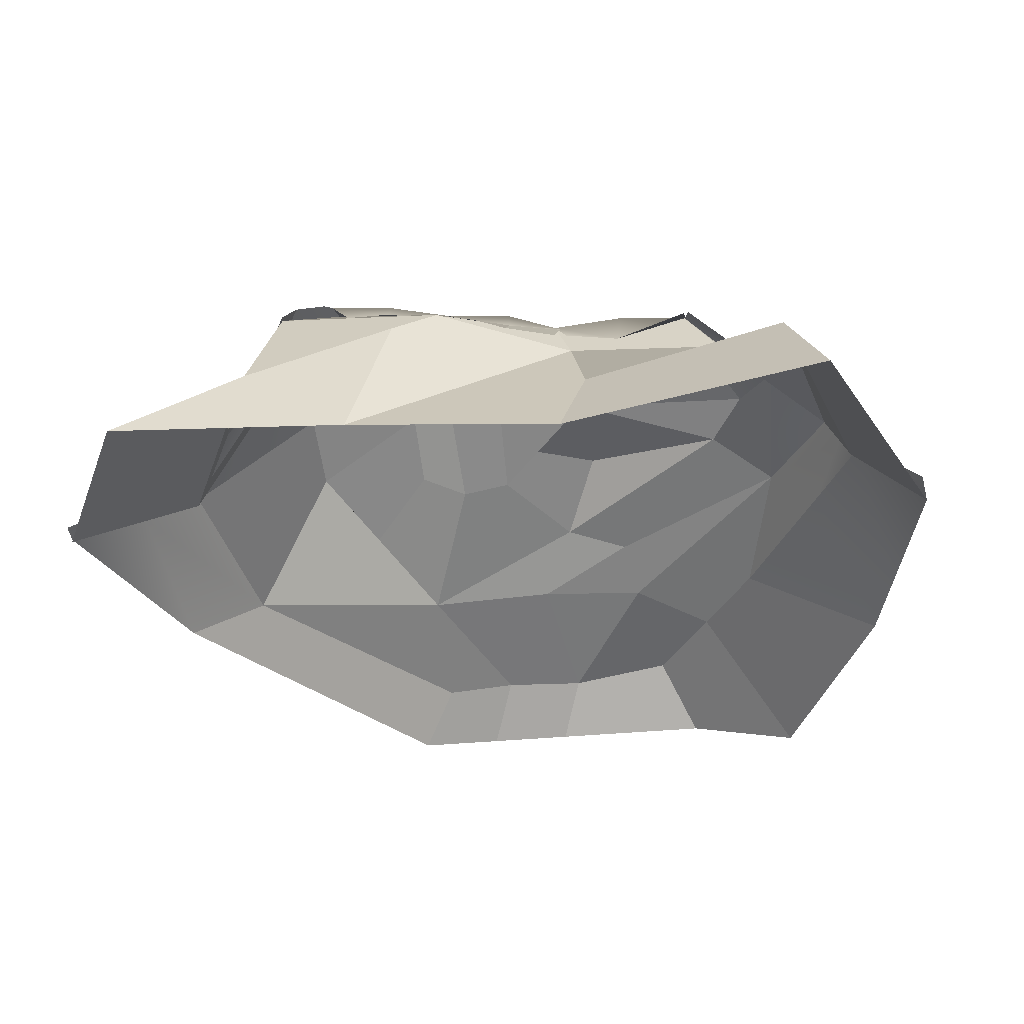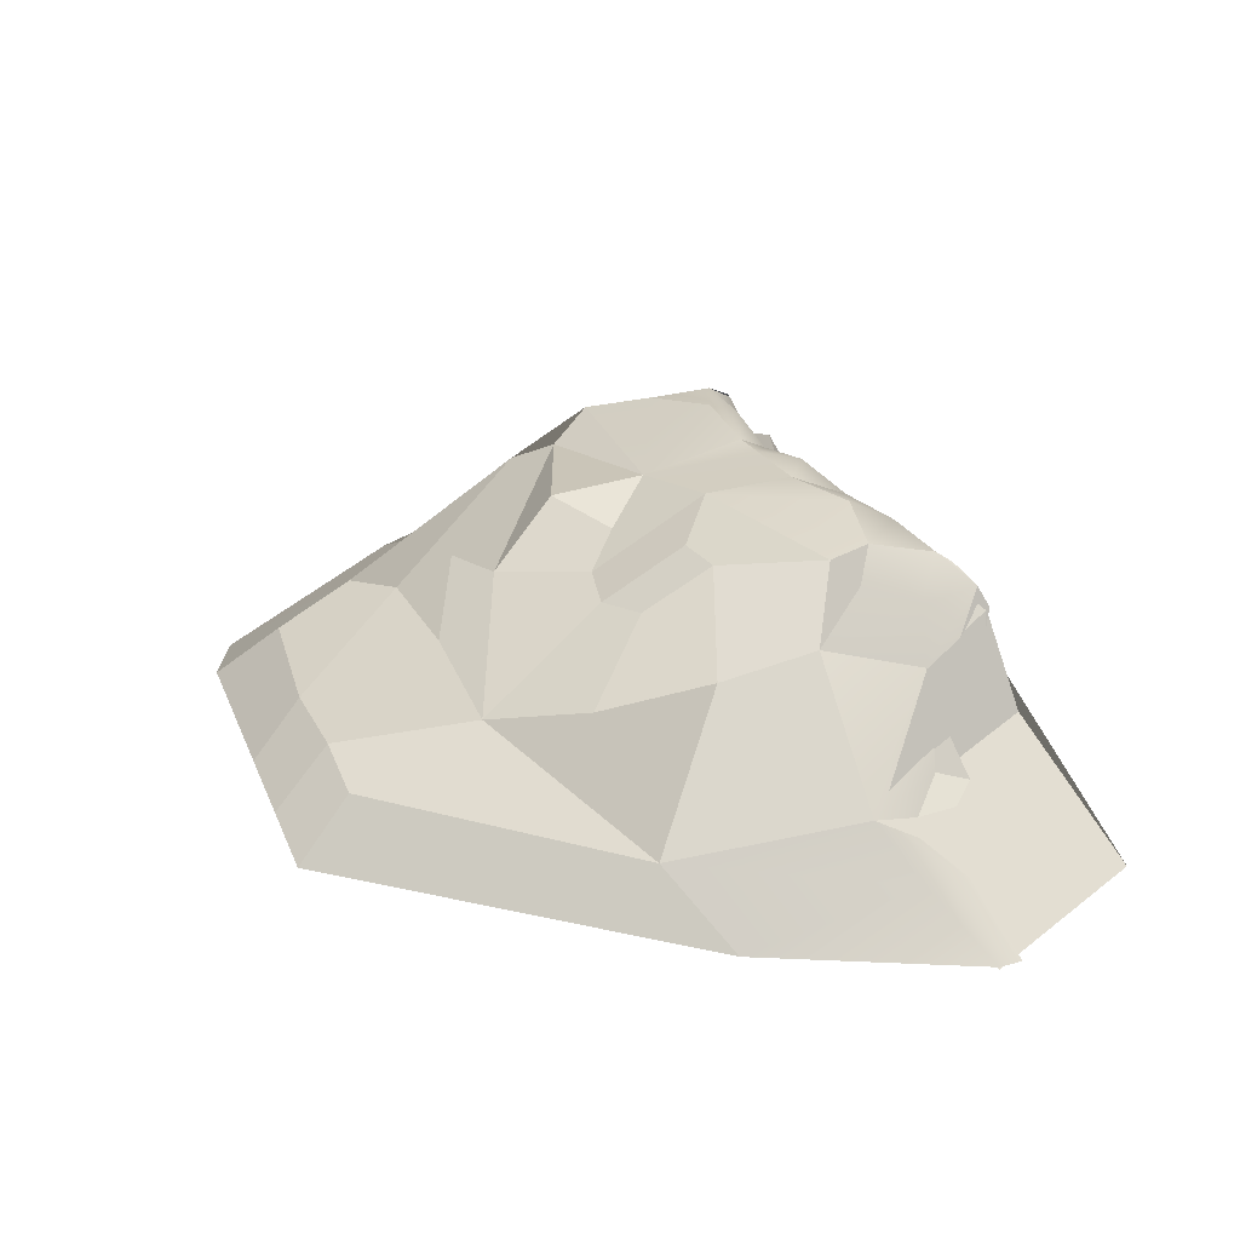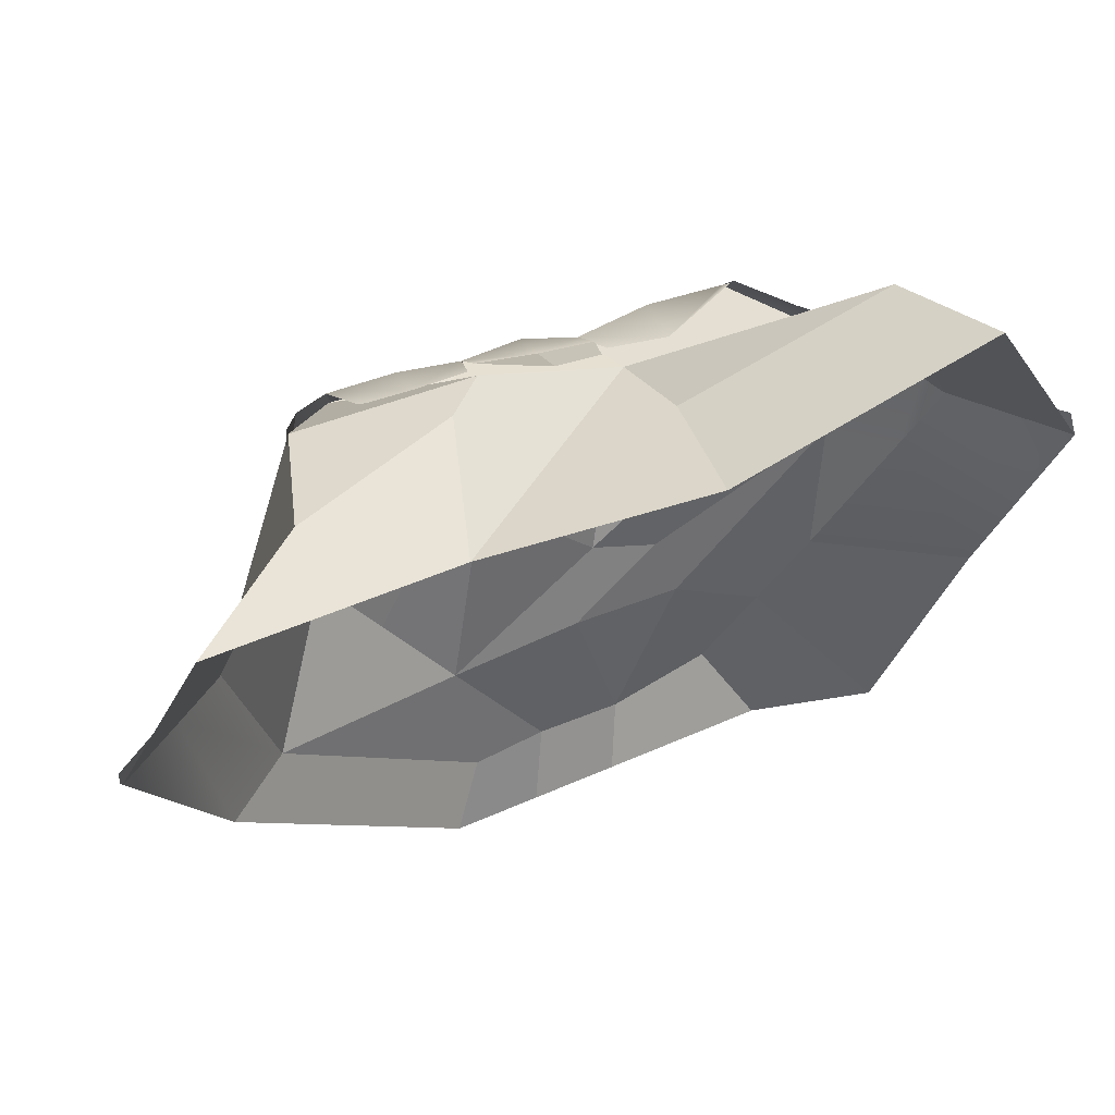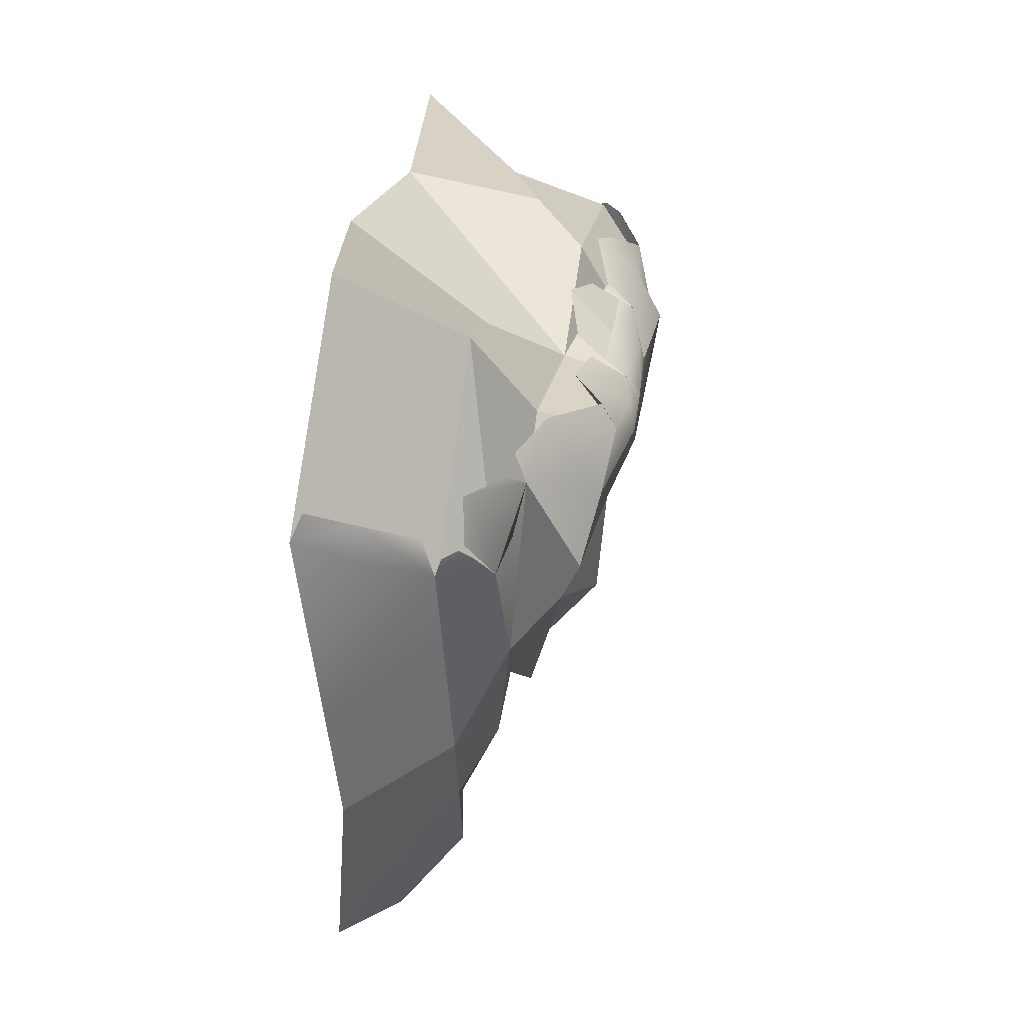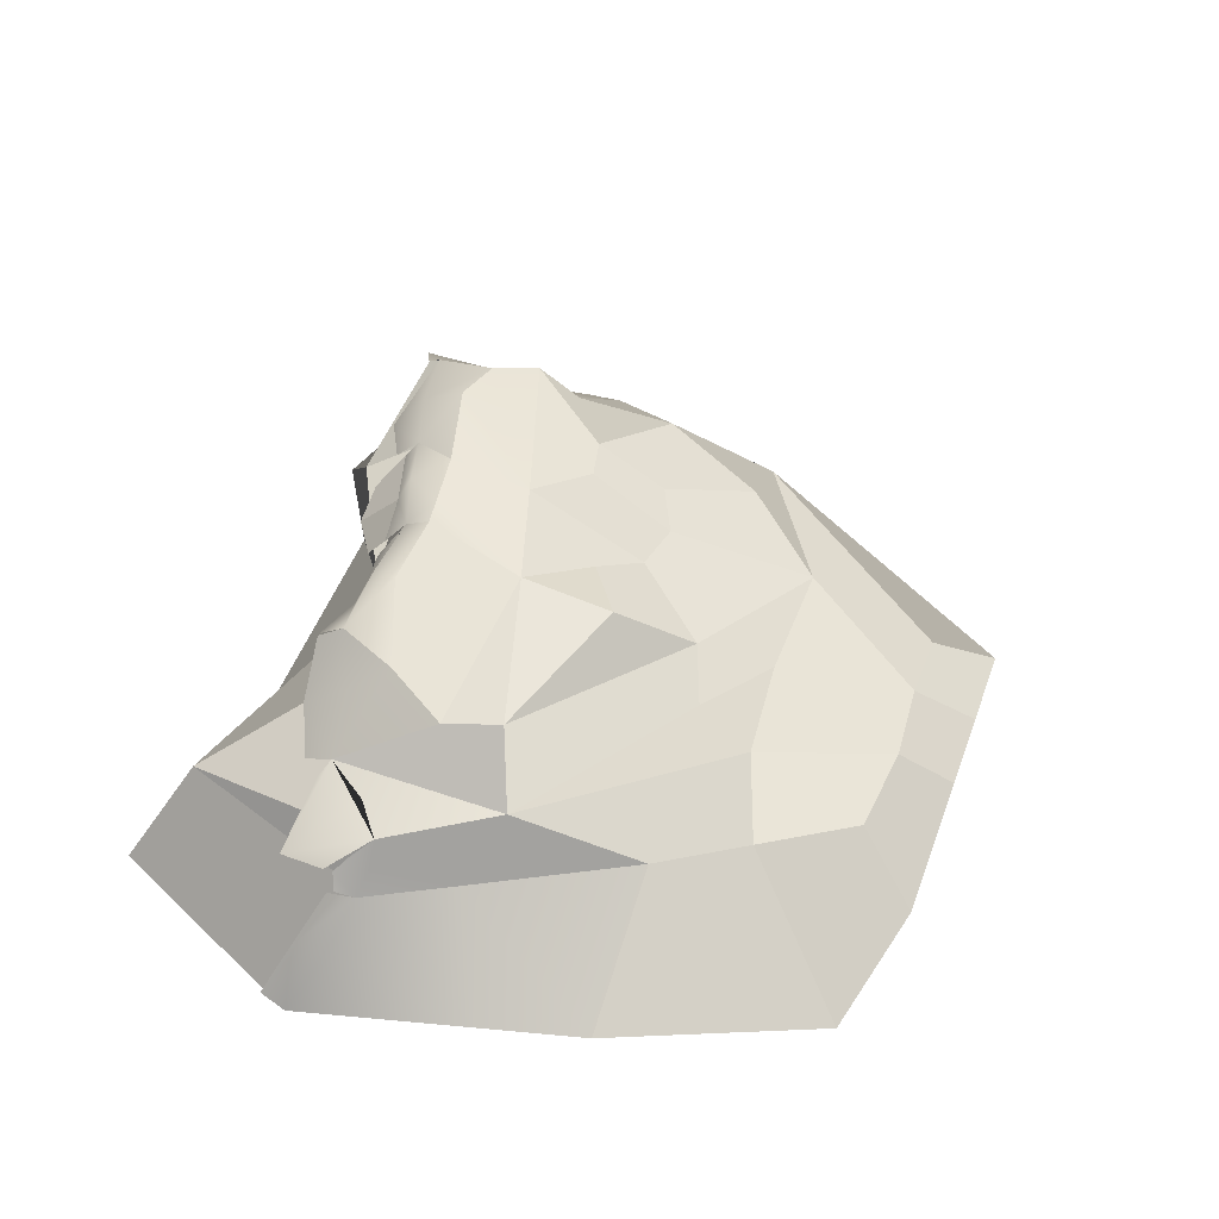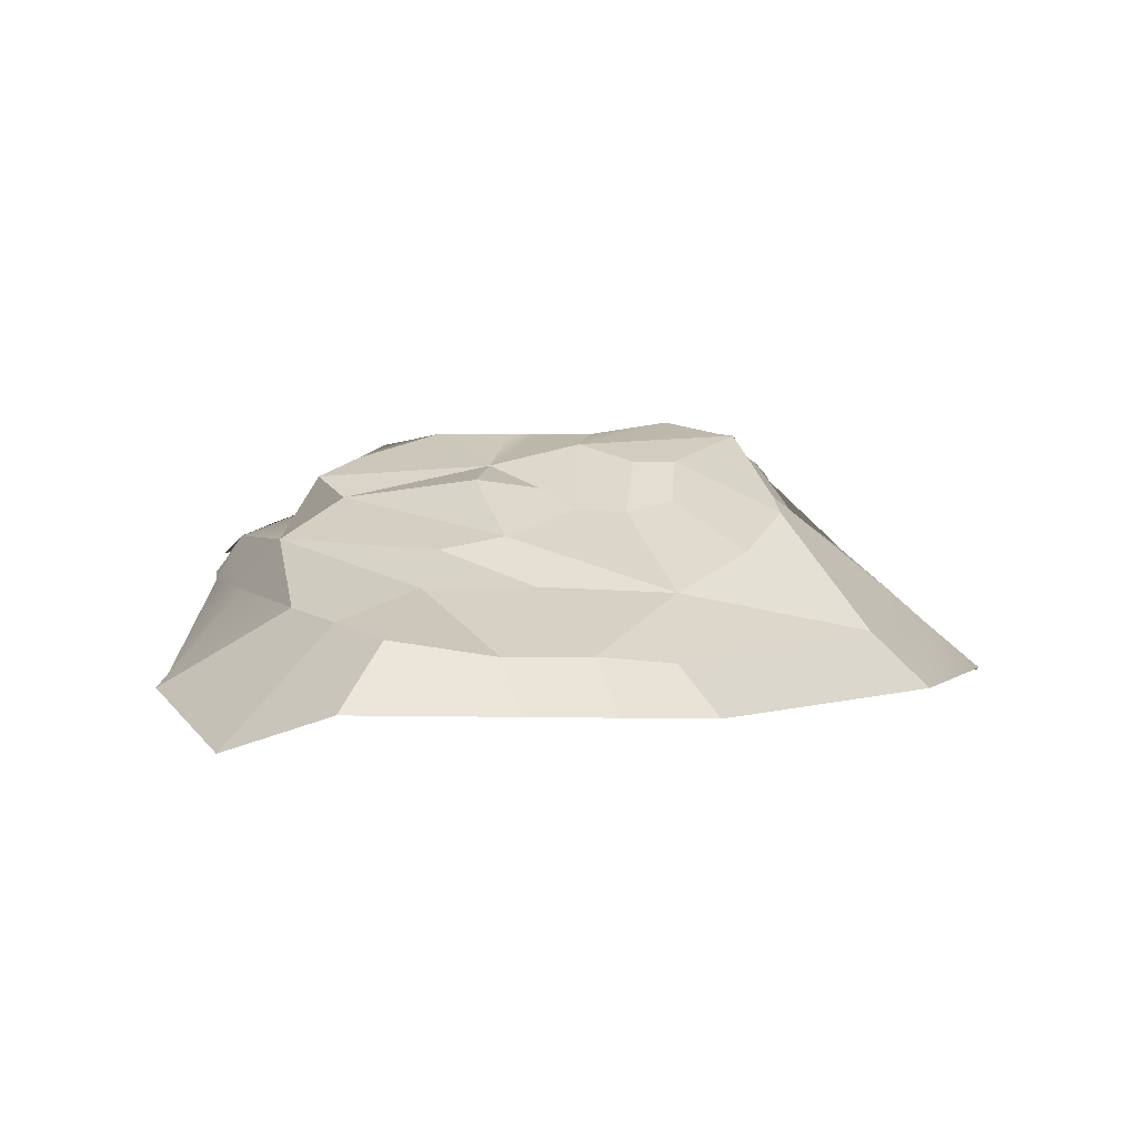
<metadata>
{"format":"obj","ext":"obj","renderer":"f3d","projection":"perspective","resolution":1024,"background":"white","views":[{"elev":-36.7,"azim":7.2,"up":"+Y"},{"elev":31.1,"azim":-110.1,"up":"+Y"},{"elev":64.3,"azim":-23.2,"up":"+Z"},{"elev":22.3,"azim":96.1,"up":"+Z"},{"elev":44.5,"azim":109.5,"up":"+Y"},{"elev":6.2,"azim":-177.1,"up":"+Y"}]}
</metadata>
<code>
v -4.95 4.597 -3.633
v 1.553 3.458 -7.104
v -6.744 -1.95 -17.02
v 6.745 -1.95 -17.02
v -5.209 -0.371 -14.69
v 5.356 0.4066 -14.69
v -7.528 6.961 2.437
v 9.989 5.339 -0.4747
v -18.48 -3.326 4.226
v 17.08 -3.685 3.033
v 14.73 0.7672 0.9849
v -14.13 0.499 1.406
v -7.9 2.827 -6.492
v 4.077 3.012 -8.023
v 11.32 3.541 3.176
v -9.206 4.445 1.392
v 9.87 0.7147 -8.083
v -5.015 6.048 -0.935
v 8.669 4.591 -2.3
v -12.82 -0.347 -5.91
v -9.378 4.051 -2.495
v 11.16 2.947 -3.336
v -15.4 -2.931 -3.98
v 15.33 -2.526 -7.91
v -0.9801 6.685 0.3697
v 2.719 5.831 -0.6887
v -1.073 4.288 -4.136
v -3.13 4.201 -4.498
v -5.19 1.58 -9.719
v 0.1657 1.781 -9.738
v -3.257 -1.95 -17.02
v 0.2207 -1.95 -17.02
v 1.123 -0.1556 -14.93
v -2.237 -0.1522 -14.69
v -3.294 6.052 -1.316
v 0.4946 5.043 -2.763
v 4.531 1.757 -10.15
v 7.693 0.5661 -11.27
v 11.32 -3.631 -15.63
v 13.54 2.699 0.6504
v 2.964 5.49 -4.332
v 2.172 6.961 3.097
v 2.099 6.466 4.072
v -2.368 6.422 5.46
v -1.346 6.961 3.666
v -6.925 6.953 4.195
v -7.364 6.388 6.657
v 7.812 6.432 4.045
v 8.647 5.985 1.878
v -10.18 3.486 5.108
v 16.93 -3.251 4.033
v 14.51 0.2747 2.229
v -18.41 -3.371 5.149
v -14.76 -0.172 2.859
v 14.9 1.002 1.706
v 14.14 2.019 1.478
v 14.65 1.763 2.16
v 11.87 2.928 3.595
v 2.664 5.114 5.029
v 7.815 5.867 5.002
v -2.066 5.902 5.892
v 2.401 5.643 4.84
v -6.524 5.215 7.2
v -2.514 5.376 6.478
v -7.595 5.973 7.254
v -10.41 3.211 5.859
v -10.93 2.481 5.121
v -13.97 0.09739 3.151
v 7.974 5.893 5.014
v 11.27 3.121 4.253
v -12.7 0.8424 4.404
v -12.23 2.043 2.967
v -8.849 5.246 5.479
v -8.675 5.482 7.717
v -4.794 6.452 6.246
v -4.733 4.827 7.61
v 0.258 5.773 5.234
v 0.06205 6.848 4.705
v 4.872 4.692 5.016
v 4.964 6.731 4.058
v 9.594 4.093 4.984
v 9.459 5.115 3.364
v 14.51 1.73 3.868
v 12.38 3.161 1.579
v 14.5 1.55 1.882
v 14.11 1.669 0.6843
v 15.88 -1.515 1.903
v 15.79 -1.596 3.186
v -16.04 -1.211 2.531
v -15.81 -1.482 4.323
v -8.021 5.974 3.433
v -4.608 7.439 4.494
v 1.038 6.961 3.28
v 5.335 6.961 3.094
v 13.04 0.7499 -2.192
v 16 -2.966 -3.756
v -9.215 4.854 7.981
v -10.07 2.928 7.231
v -11.83 1.088 5.418
v -12.7 0.21 5.797
v -13.84 0.08003 4.69
v -1.124 4.869 6.788
v 0.2421 4.15 6.904
v 2.214 4.596 5.69
v -14.89 -3.435 11.24
v 13.26 -2.716 11.1
v -10.31 0.8806 8.919
v 11.8 1.658 8.575
v -9.206 4.754 7.867
v 9.206 3.697 5.106
v 2.798 -3.948 10.09
v -5.726 -2.992 9.943
v -4.134 2.449 9.339
v 3.558 1.282 6.487
v -2.539 4.331 7.876
v 2.868 4.139 5.106
v -3.31 5.255 6.01
v 17.08 -3.685 3.033
v 14.49 0.7672 0.714
v 13.54 2.699 0.6504
v 11.14 3.504 2.777
v 7.812 6.409 4.045
v 2.099 6.425 4.072
v -2.368 6.362 5.46
v -7.364 6.251 6.215
v -10.18 3.379 4.82
v -14.16 0.2956 1.219
v -18.48 -3.435 4.226
f 3 23 20 5
f 29 20 21 13
f 95 96 24 17
f 8 15 22 19
f 48 82 49
f 13 21 18 1
f 33 37 38 6
f 89 23 9
f 21 20 12 16
f 38 39 4 6
f 19 22 14 2
f 18 21 16 7
f 27 25 26 36
f 25 27 28 35
f 2 29 28 27
f 29 30 33 34
f 32 31 34 33
f 1 28 29 13
f 5 34 31 3
f 7 25 35 18
f 30 37 33
f 32 33 6 4
f 36 41 2 27
f 20 29 34 5
f 29 2 14 30
f 18 35 28 1
f 2 41 19
f 22 37 30 14
f 38 37 22 17
f 17 24 39 38
f 22 40 86 95 17
f 15 84 40 22
f 19 26 8
f 26 41 36
f 19 41 26
f 94 80 48 49
f 78 93 45 44
f 75 92 46 47
f 45 93 26 25
f 46 92 25 7
f 26 94 49 8
f 73 91 16 50
f 12 72 50 16
f 7 16 91 46
f 10 87 88 51
f 12 89 90 54
f 85 86 40 56
f 83 84 15 58
f 79 80 43 59
f 77 78 44 61
f 44 75 76 64
f 47 73 74 65
f 71 72 12 68
f 81 82 48 69
f 50 72 71 67
f 74 73 50 66
f 76 75 47 63
f 43 78 77 62
f 48 80 79 60
f 15 82 81 70
f 40 84 83 57
f 11 86 85 55
f 88 87 11 52
f 90 89 9 53
f 20 23 89 12
f 46 91 73 47
f 44 45 92 75
f 25 92 45
f 43 42 93 78
f 26 93 42
f 26 42 94
f 42 43 80 94
f 49 82 15 8
f 95 86 11
f 96 87 10
f 11 87 96 95
f 74 66 98 97
f 67 71 100 99
f 71 68 101 100
f 77 61 102 103
f 62 77 103 104
f 106 118 119 108
f 119 120 108
f 127 128 105 107
f 125 126 109
f 109 126 127 107
f 108 120 121 110
f 116 112 111 114
f 112 116 115 113
f 105 112 113 107
f 107 113 115 109
f 114 111 106 108
f 110 116 114 108
f 124 117 116 123
f 123 116 110 122
f 116 117 115
f 110 121 122
f 125 117 124
f 115 117 125 109

</code>
